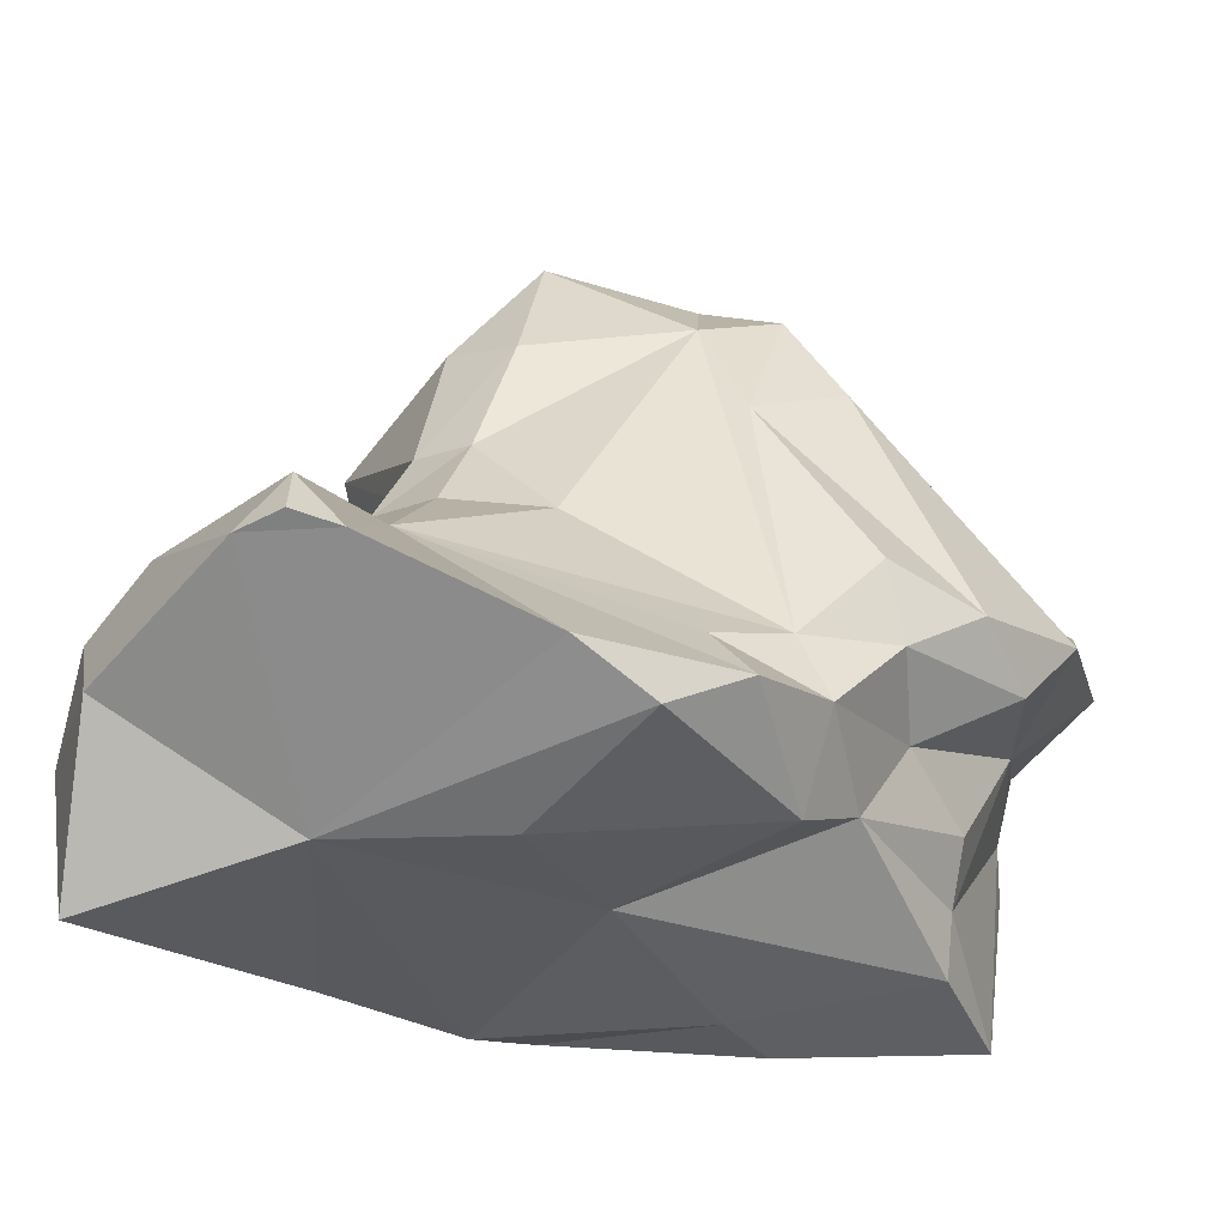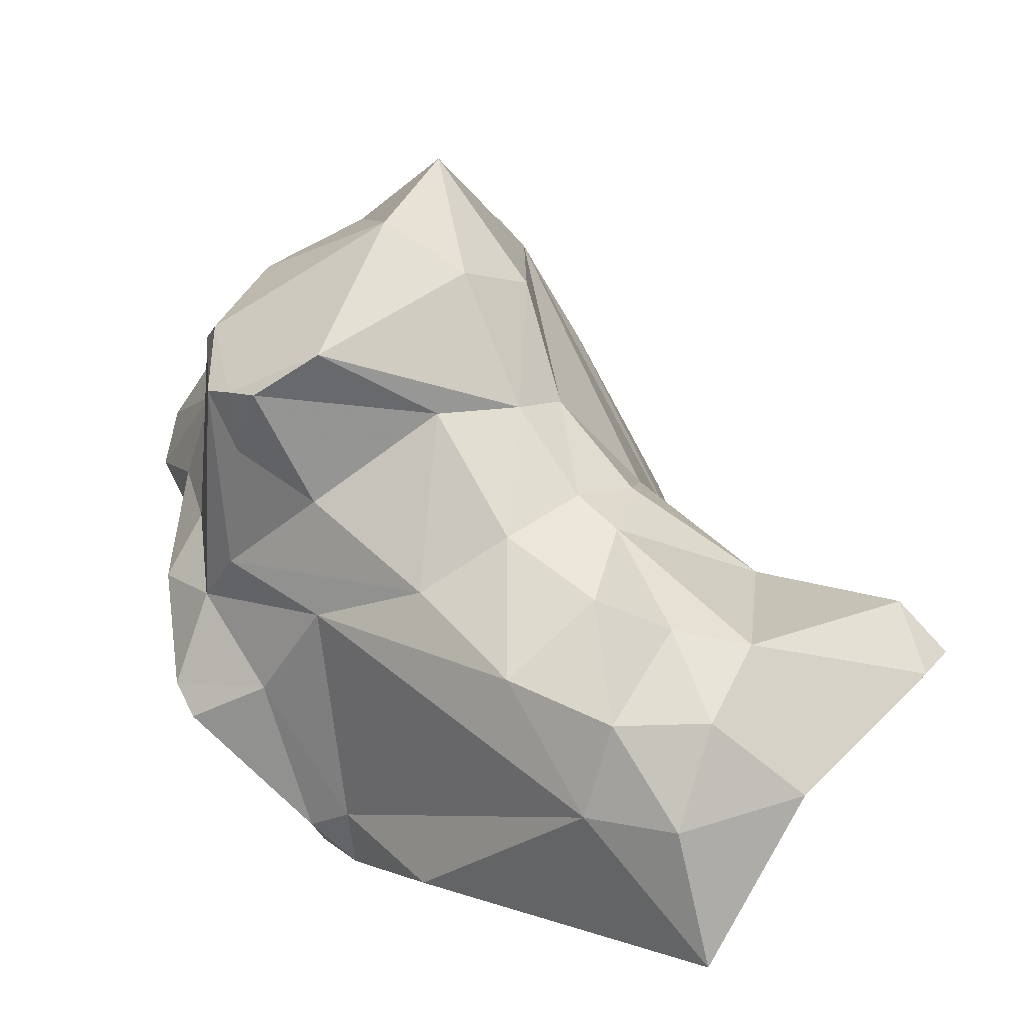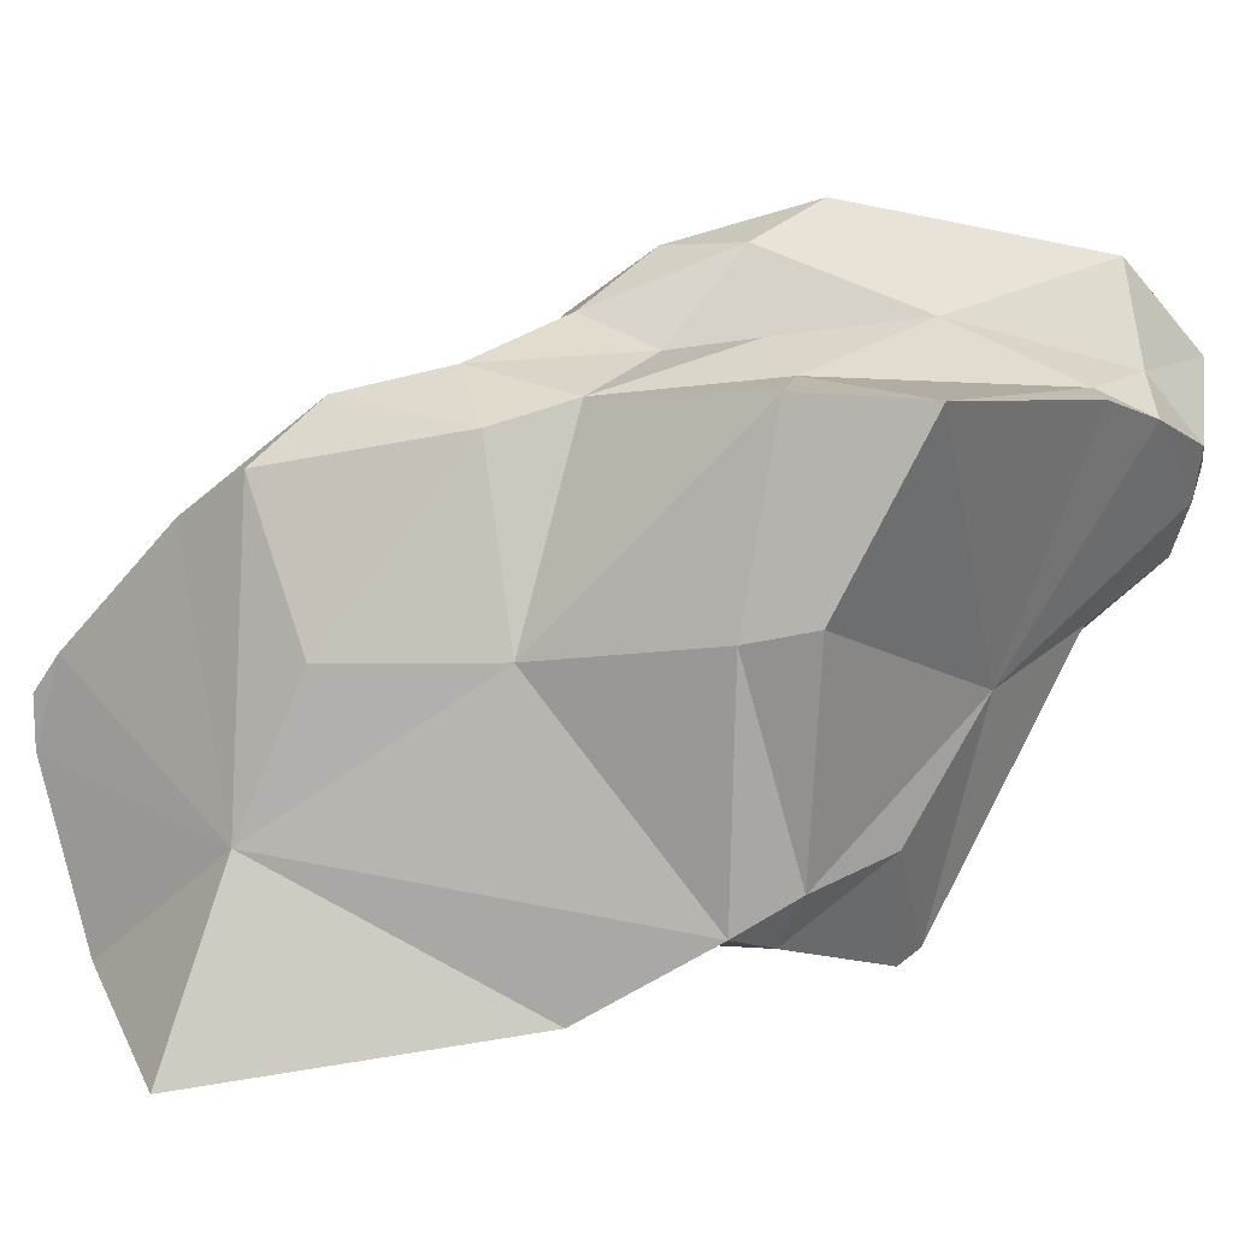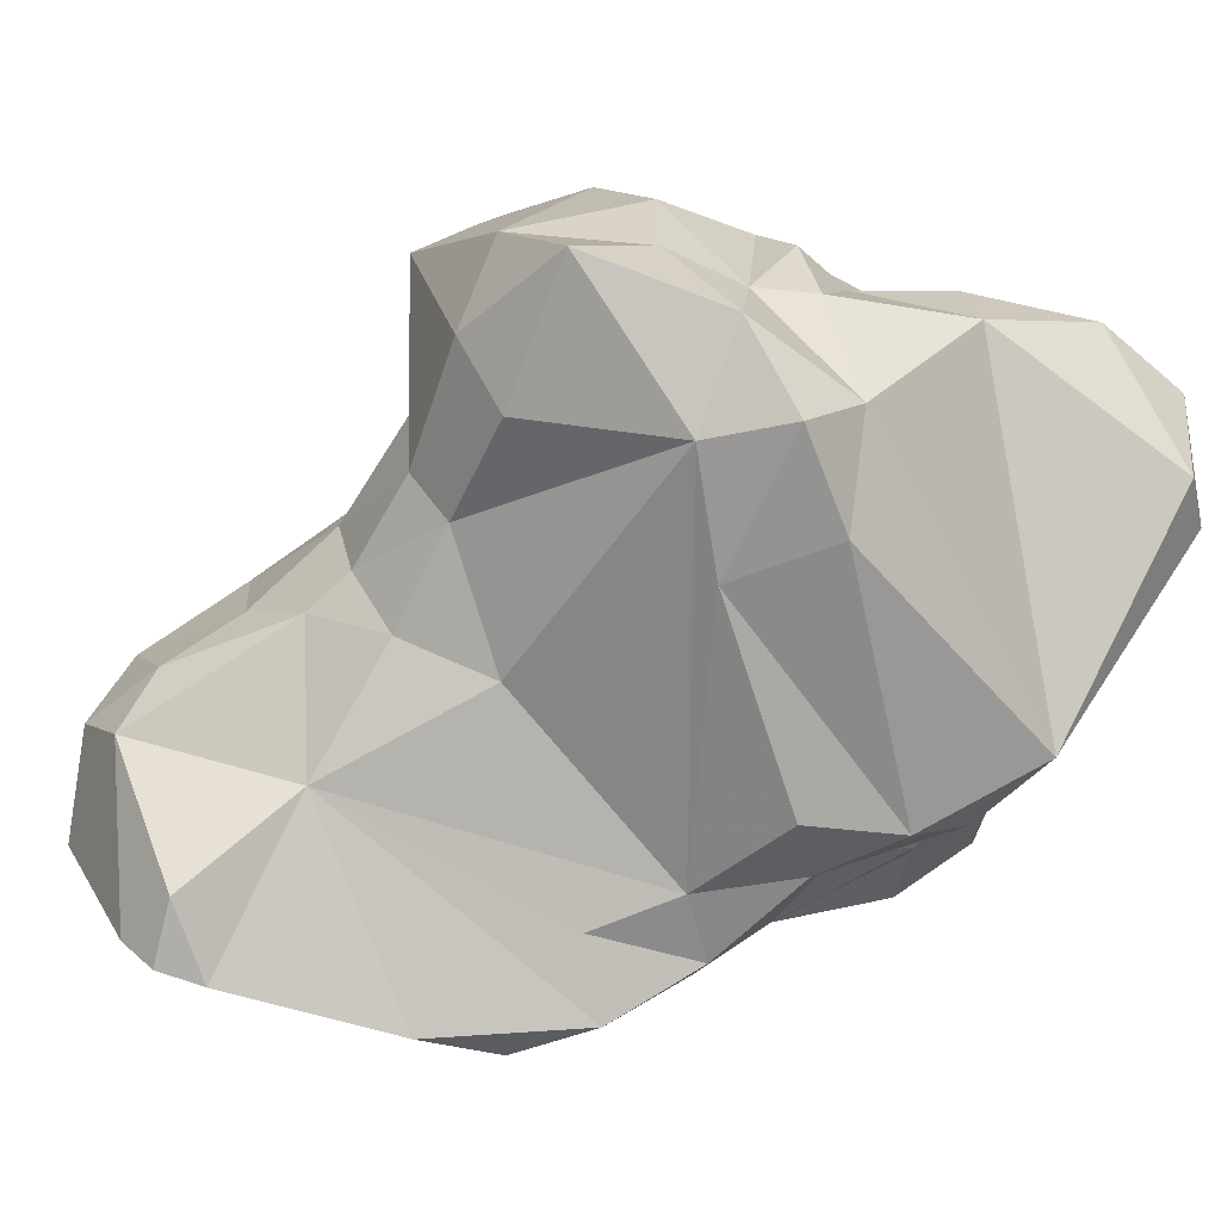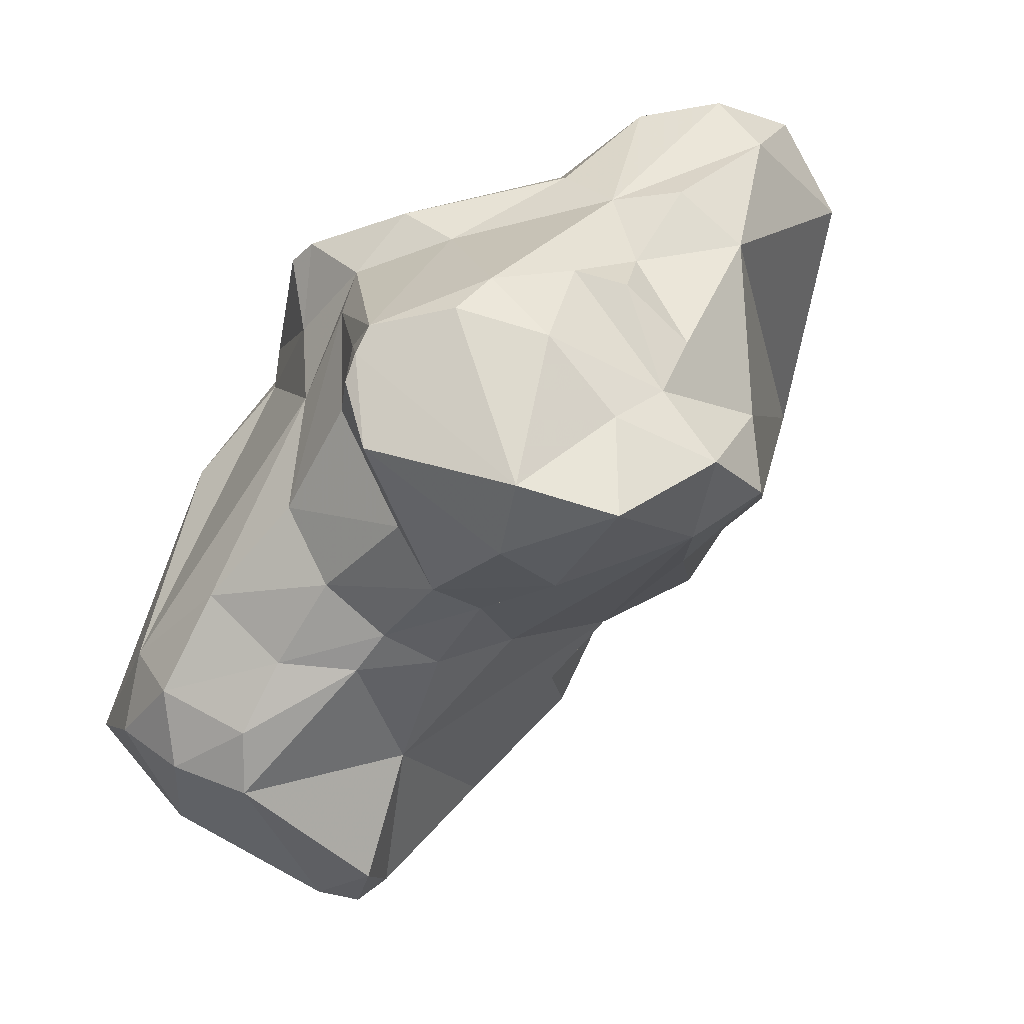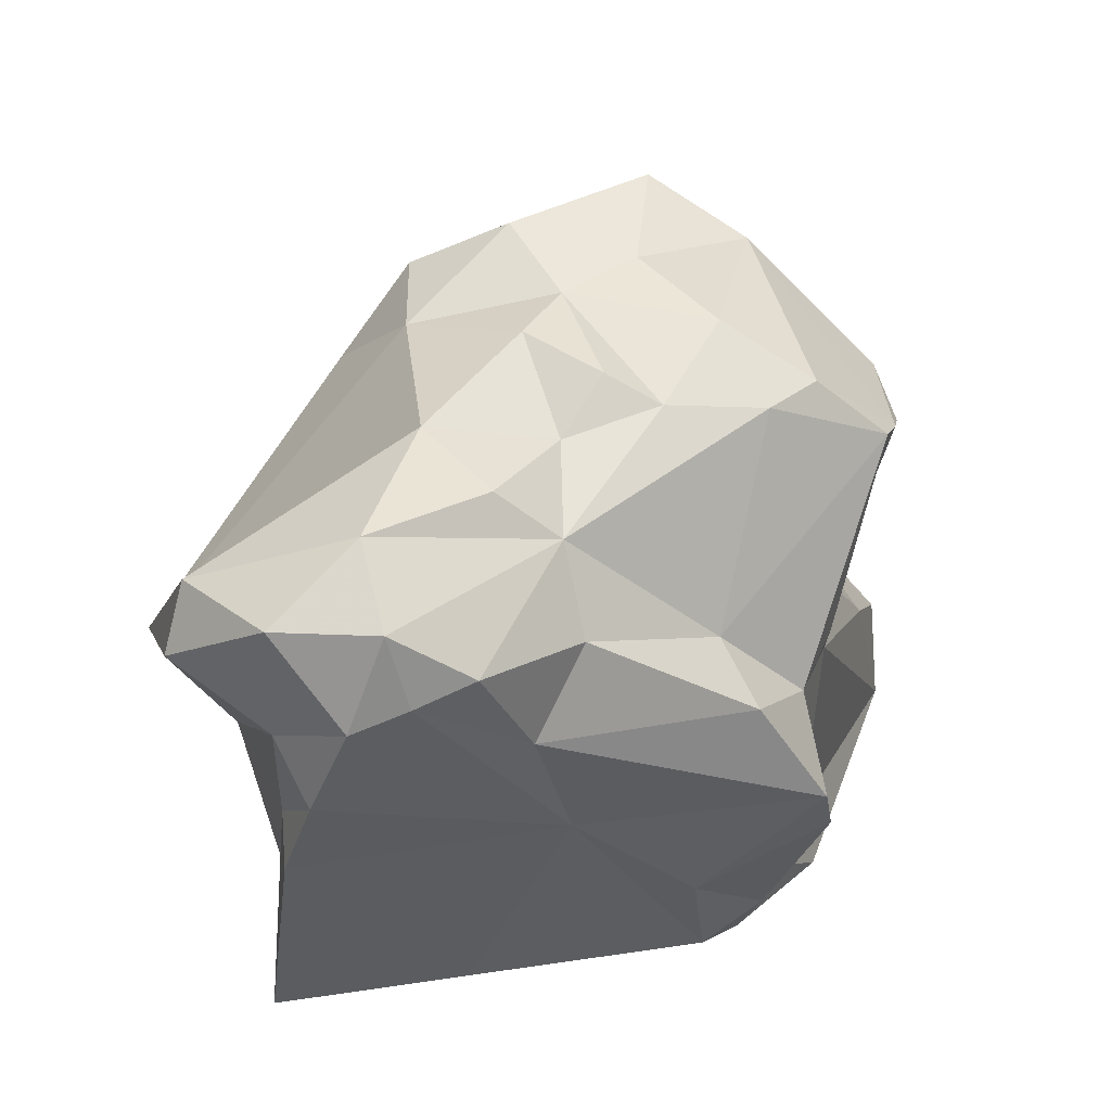
<metadata>
{"format":"obj","ext":"obj","renderer":"f3d","projection":"perspective","resolution":1024,"background":"white","views":[{"elev":-21.2,"azim":9.9,"up":"+Z"},{"elev":10.4,"azim":-75.4,"up":"+Z"},{"elev":-76.5,"azim":76.2,"up":"+Z"},{"elev":53.0,"azim":31.5,"up":"+Z"},{"elev":9.5,"azim":-28.1,"up":"+Y"},{"elev":13.1,"azim":167.4,"up":"+Z"}]}
</metadata>
<code>
v 0.000639 -0.01919 0.01626
v -0.004785 -0.01646 0.02835
v -0.007883 -0.01603 0.02438
v -0.002484 -0.01295 0.02465
v -0.004056 -0.03058 0.01985
v -0.008492 -0.0192 0.01682
v -0.01023 -0.01625 0.02086
v 0.002789 -0.02131 0.02383
v -0.003558 -0.02847 0.0219
v -0.01149 -0.02008 0.02549
v -0.002836 -0.02199 0.03111
v -0.001471 -0.02252 0.02912
v 0.000785 -0.0159 0.02148
v 0.000448 -0.01445 0.02193
v -0.01222 -0.01842 0.02795
v -0.01221 -0.0227 0.02375
v -0.01184 -0.01778 0.02792
v 0.001275 -0.01887 0.02241
v -0.01091 -0.02273 0.02746
v -0.009159 -0.0295 0.02395
v -0.000706 -0.01261 0.02567
v -0.009591 -0.02033 0.01671
v -0.00145 -0.02727 0.02089
v -0.01381 -0.02507 0.02234
v -0.01054 -0.01849 0.02096
v -0.01016 -0.02033 0.018
v -0.01248 -0.01908 0.02794
v -0.00329 -0.02412 0.02829
v -0.01489 -0.0296 0.01685
v -0.01338 -0.03013 0.0233
v 0.001087 -0.01469 0.02335
v -0.002167 -0.02693 0.02237
v -0.01099 -0.02677 0.02511
v -0.003856 -0.01456 0.02289
v 0.00013 -0.0215 0.01852
v -0.01245 -0.02054 0.02886
v -0.000456 -0.01366 0.02727
v -0.004435 -0.01833 0.03018
v -0.01134 -0.02007 0.02292
v -0.01048 -0.01673 0.02016
v -0.01003 -0.02435 0.02754
v -0.009687 -0.02302 0.03042
v -0.01017 -0.01734 0.02914
v -0.008338 -0.01797 0.03032
v -0.008968 -0.02666 0.02567
v -0.002452 -0.02023 0.03009
v -0.00903 -0.01671 0.02875
v -0.004832 -0.01451 0.02484
v -0.01174 -0.02453 0.02496
v -0.009832 -0.01935 0.0176
v -0.006876 -0.02866 0.01826
v -7.5e-05 -0.01312 0.02371
v -0.01476 -0.02958 0.02196
v -0.004335 -0.02151 0.0165
v -0.000578 -0.02556 0.0243
v -0.004517 -0.01502 0.02672
v -0.009873 -0.03376 0.02257
v 0.001183 -0.02417 0.02353
v 0.002969 -0.01543 0.02478
v -0.01052 -0.02922 0.01819
v -0.009851 -0.02125 0.03152
v -0.001233 -0.01293 0.02416
v -0.002013 -0.01612 0.02877
v -0.007846 -0.01749 0.01868
v -0.00473 -0.02099 0.03199
v -0.01074 -0.01782 0.0239
v 0.001772 -0.02263 0.02237
v -0.01263 -0.02666 0.02389
v -0.003628 -0.02018 0.01612
v -0.005468 -0.01939 0.03076
v -0.0149 -0.02697 0.01983
v -0.004471 -0.02304 0.0306
v -0.008006 -0.024 0.03007
v -0.008699 -0.02496 0.02751
v -0.007879 -0.02191 0.03282
v -0.01051 -0.0258 0.02573
v -0.000266 -0.02543 0.02255
v -0.01496 -0.02757 0.02182
v -0.005456 -0.03167 0.02084
v -0.005751 -0.01693 0.02953
v 0.000777 -0.0158 0.02033
v -0.002142 -0.02661 0.0189
v -0.001261 -0.02499 0.01941
v -0.01348 -0.02848 0.02354
v -0.01534 -0.02903 0.01978
v -0.000387 -0.02376 0.02116
v -0.006851 -0.01659 0.02891
v -0.005885 -0.02511 0.01785
v -0.003131 -0.01481 0.02775
v -0.01006 -0.03276 0.02366
v -0.01166 -0.0184 0.02658
v -0.008539 -0.01541 0.02303
v -0.0067 -0.02636 0.02543
v -0.01204 -0.02269 0.01717
v -0.002533 -0.02946 0.02068
v -0.009885 -0.01689 0.02293
v -0.008902 -0.03342 0.02228
v 0.001373 -0.01317 0.02572
v -0.007133 -0.01984 0.03136
v -0.0109 -0.03345 0.0223
v 0.000467 -0.02214 0.01982
v -0.004993 -0.01632 0.02062
v -0.01406 -0.03139 0.02039
v 2.3e-05 -0.02181 0.01708
v 0.002597 -0.01549 0.02621
f 84 53 30
f 84 68 78
f 84 78 53
f 33 84 30
f 68 84 33
f 53 103 30
f 53 78 85
f 53 85 103
f 30 103 100
f 33 30 20
f 90 20 30
f 90 30 100
f 68 49 24
f 24 78 68
f 76 68 33
f 76 49 68
f 78 24 71
f 71 85 78
f 20 45 33
f 76 33 45
f 85 29 103
f 29 60 103
f 103 60 100
f 85 71 29
f 57 90 100
f 97 57 100
f 97 100 60
f 45 20 93
f 9 32 20
f 95 9 20
f 79 95 20
f 97 20 90
f 79 20 97
f 20 32 93
f 90 57 97
f 24 49 16
f 16 49 19
f 41 49 76
f 19 49 41
f 24 39 71
f 16 39 24
f 41 76 74
f 76 45 74
f 26 94 71
f 94 29 71
f 39 26 71
f 45 93 74
f 29 94 60
f 94 22 60
f 22 88 60
f 60 88 51
f 79 60 5
f 60 51 5
f 79 97 60
f 93 32 72
f 93 72 74
f 9 95 23
f 23 32 9
f 32 77 55
f 28 32 55
f 28 72 32
f 23 77 32
f 82 95 5
f 82 23 95
f 5 95 79
f 16 19 10
f 16 10 66
f 39 16 66
f 19 36 27
f 10 19 27
f 36 19 41
f 42 41 73
f 41 74 73
f 42 36 41
f 26 39 25
f 96 25 39
f 66 96 39
f 72 73 74
f 26 22 94
f 50 22 26
f 25 50 26
f 22 50 6
f 22 54 88
f 54 22 6
f 88 82 51
f 54 104 88
f 83 88 104
f 88 83 82
f 82 5 51
f 75 73 72
f 28 11 72
f 72 65 75
f 65 72 11
f 83 23 82
f 83 86 23
f 77 23 86
f 86 67 77
f 77 58 55
f 58 77 67
f 55 58 28
f 12 28 58
f 28 12 11
f 27 91 10
f 91 66 10
f 17 66 91
f 66 17 96
f 15 36 61
f 27 36 15
f 36 42 61
f 15 91 27
f 42 73 75
f 61 42 75
f 25 40 50
f 7 40 25
f 7 25 96
f 92 7 96
f 92 96 3
f 17 3 96
f 64 6 50
f 64 50 40
f 6 102 69
f 64 102 6
f 6 69 54
f 69 1 54
f 104 54 1
f 104 35 83
f 35 104 1
f 83 35 101
f 101 86 83
f 61 75 99
f 65 99 75
f 11 46 65
f 11 12 46
f 70 99 65
f 46 70 65
f 86 18 67
f 101 18 86
f 18 8 67
f 8 58 67
f 12 58 8
f 8 46 12
f 15 17 91
f 43 17 15
f 43 47 17
f 3 17 47
f 43 15 61
f 44 43 61
f 99 44 61
f 40 7 64
f 7 102 64
f 92 34 7
f 34 102 7
f 92 48 34
f 48 92 3
f 47 56 3
f 56 48 3
f 34 62 102
f 102 62 14
f 81 1 102
f 81 102 14
f 102 1 69
f 13 1 81
f 35 1 13
f 18 35 13
f 35 18 101
f 99 70 44
f 63 46 8
f 63 38 46
f 70 46 38
f 87 44 70
f 38 80 70
f 80 87 70
f 18 13 31
f 18 59 8
f 59 18 31
f 8 105 63
f 105 8 59
f 47 43 44
f 47 44 87
f 47 87 56
f 34 4 62
f 48 4 34
f 4 48 56
f 21 56 37
f 56 2 89
f 56 87 2
f 89 37 56
f 21 4 56
f 62 4 21
f 62 21 52
f 62 52 14
f 14 13 81
f 14 31 13
f 14 52 31
f 38 63 2
f 63 37 89
f 105 37 63
f 89 2 63
f 80 38 2
f 80 2 87
f 31 98 59
f 52 98 31
f 105 59 98
f 98 37 105
f 98 21 37
f 98 52 21

</code>
